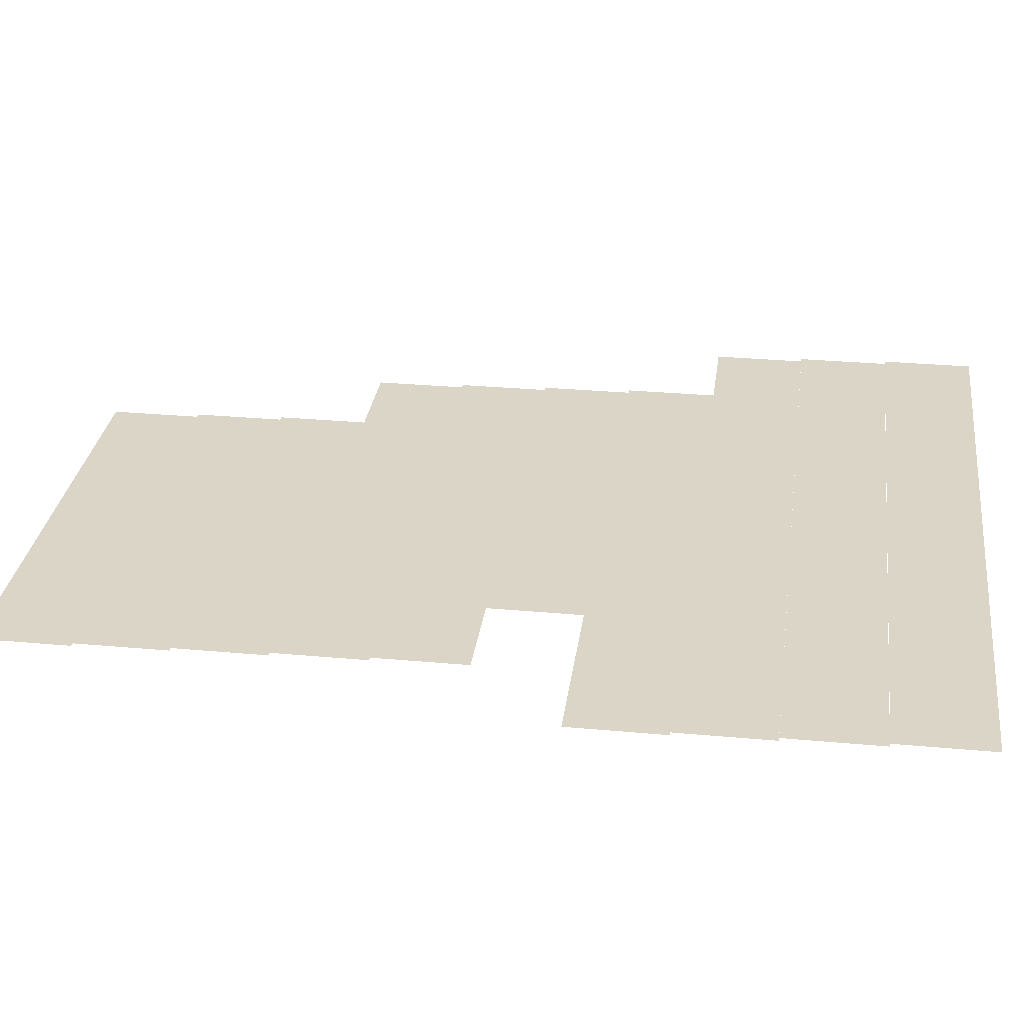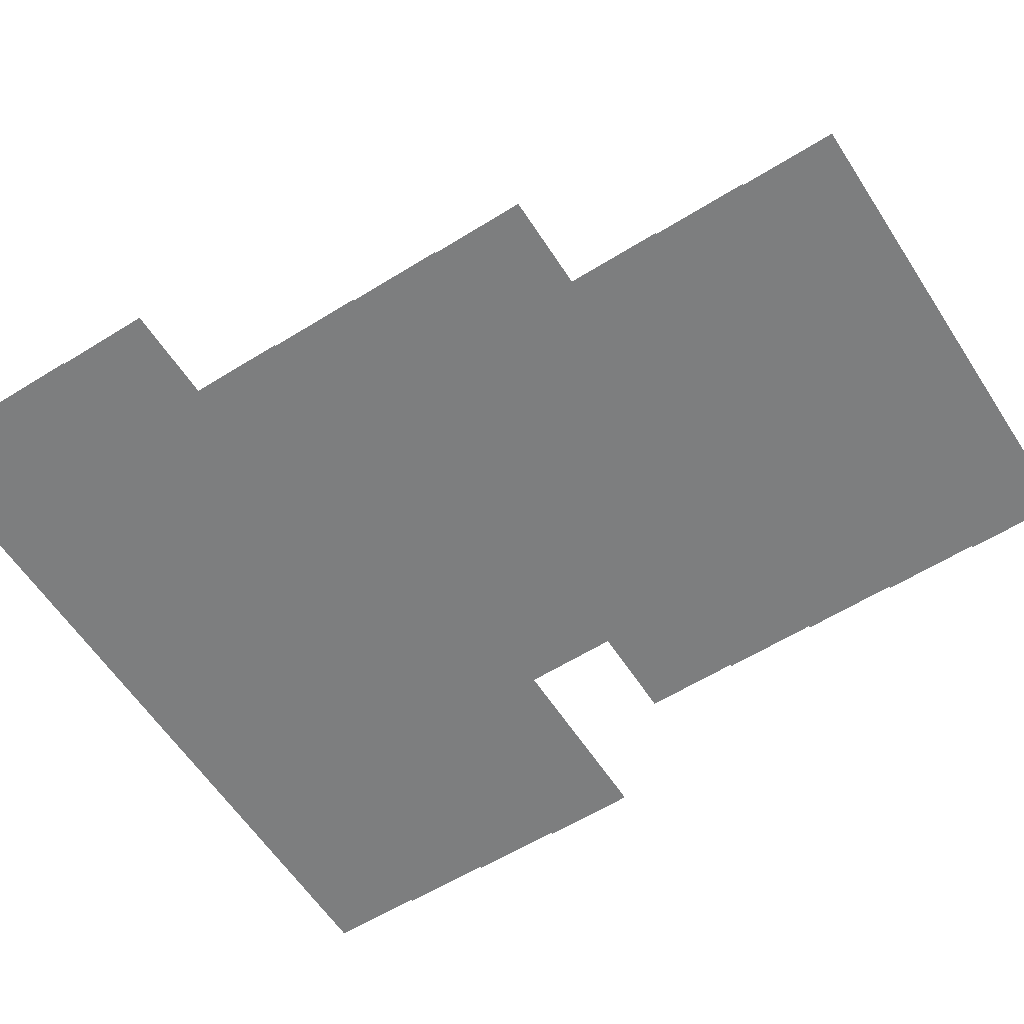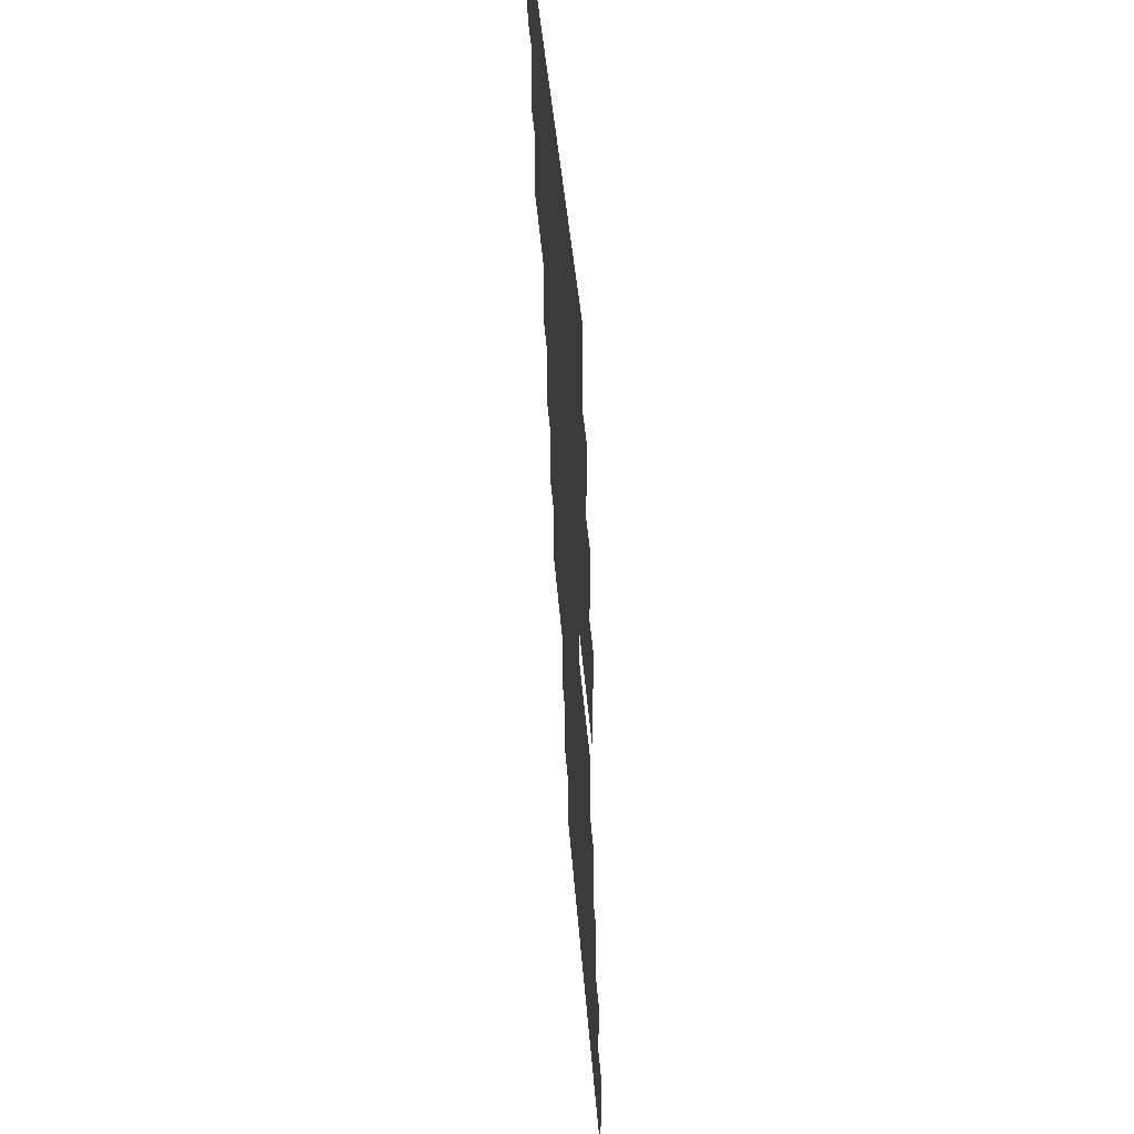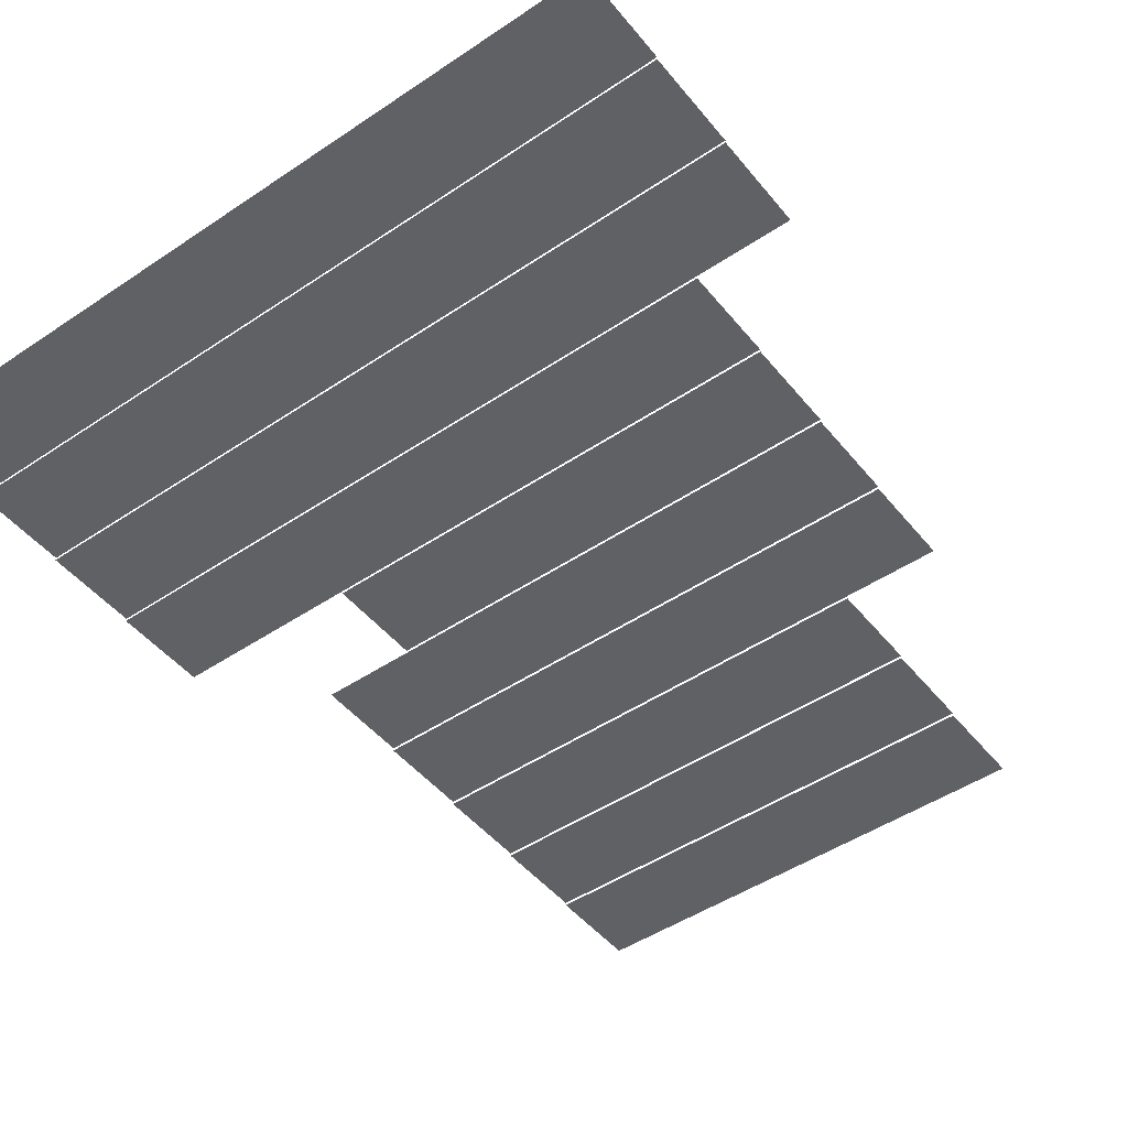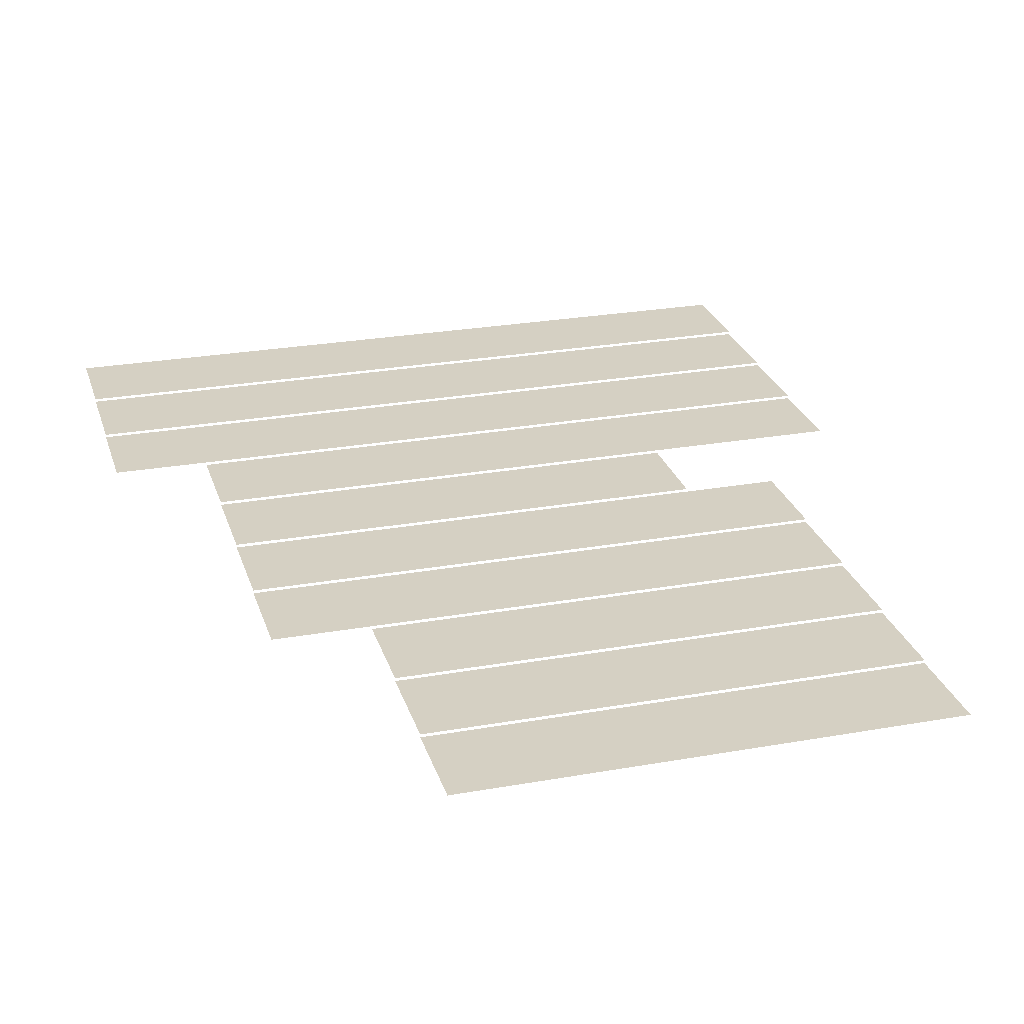
<metadata>
{"format":"obj","ext":"obj","renderer":"f3d","projection":"perspective","resolution":1024,"background":"white","views":[{"elev":29.6,"azim":97.7,"up":"+Z"},{"elev":-59.3,"azim":-57.3,"up":"+Z"},{"elev":35.4,"azim":86.3,"up":"+Y"},{"elev":-47.6,"azim":-142.9,"up":"+Z"},{"elev":26.0,"azim":-15.8,"up":"+Z"}]}
</metadata>
<code>
v -21.76 -20.16 -0.63
v -22.08 -20.16 -0.63
v -22.08 -19.84 -0.63
v -21.76 -19.84 -0.63
v -22.08 -20.16 -0.63
v -22.4 -20.16 -0.63
v -22.4 -19.84 -0.63
v -22.08 -19.84 -0.63
v -22.4 -20.16 -0.63
v -22.72 -20.16 -0.63
v -22.72 -19.84 -0.63
v -22.4 -19.84 -0.63
v -22.72 -20.16 -0.63
v -23.04 -20.16 -0.63
v -23.04 -19.84 -0.63
v -22.72 -19.84 -0.63
v -23.04 -20.16 -0.63
v -23.36 -20.16 -0.63
v -23.36 -19.84 -0.63
v -23.04 -19.84 -0.63
v -23.36 -20.16 -0.63
v -23.68 -20.16 -0.63
v -23.68 -19.84 -0.63
v -23.36 -19.84 -0.63
v -23.68 -20.16 -0.63
v -24 -20.16 -0.63
v -24 -19.84 -0.63
v -23.68 -19.84 -0.63
v -24 -20.16 -0.63
v -24.32 -20.16 -0.63
v -24.32 -19.84 -0.63
v -24 -19.84 -0.63
v -21.76 -20.48 -0.64
v -22.08 -20.48 -0.64
v -22.08 -20.16 -0.64
v -21.76 -20.16 -0.64
v -22.08 -20.48 -0.64
v -22.4 -20.48 -0.64
v -22.4 -20.16 -0.64
v -22.08 -20.16 -0.64
v -22.4 -20.48 -0.64
v -22.72 -20.48 -0.64
v -22.72 -20.16 -0.64
v -22.4 -20.16 -0.64
v -22.72 -20.48 -0.64
v -23.04 -20.48 -0.64
v -23.04 -20.16 -0.64
v -22.72 -20.16 -0.64
v -23.04 -20.48 -0.64
v -23.36 -20.48 -0.64
v -23.36 -20.16 -0.64
v -23.04 -20.16 -0.64
v -23.36 -20.48 -0.64
v -23.68 -20.48 -0.64
v -23.68 -20.16 -0.64
v -23.36 -20.16 -0.64
v -23.68 -20.48 -0.64
v -24 -20.48 -0.64
v -24 -20.16 -0.64
v -23.68 -20.16 -0.64
v -24 -20.48 -0.64
v -24.32 -20.48 -0.64
v -24.32 -20.16 -0.64
v -24 -20.16 -0.64
v -21.76 -20.8 -0.65
v -22.08 -20.8 -0.65
v -22.08 -20.48 -0.65
v -21.76 -20.48 -0.65
v -22.08 -20.8 -0.65
v -22.4 -20.8 -0.65
v -22.4 -20.48 -0.65
v -22.08 -20.48 -0.65
v -22.4 -20.8 -0.65
v -22.72 -20.8 -0.65
v -22.72 -20.48 -0.65
v -22.4 -20.48 -0.65
v -22.72 -20.8 -0.65
v -23.04 -20.8 -0.65
v -23.04 -20.48 -0.65
v -22.72 -20.48 -0.65
v -23.04 -20.8 -0.65
v -23.36 -20.8 -0.65
v -23.36 -20.48 -0.65
v -23.04 -20.48 -0.65
v -23.36 -20.8 -0.65
v -23.68 -20.8 -0.65
v -23.68 -20.48 -0.65
v -23.36 -20.48 -0.65
v -23.68 -20.8 -0.65
v -24 -20.8 -0.65
v -24 -20.48 -0.65
v -23.68 -20.48 -0.65
v -24 -20.8 -0.65
v -24.32 -20.8 -0.65
v -24.32 -20.48 -0.65
v -24 -20.48 -0.65
v -21.76 -21.12 -0.66
v -22.08 -21.12 -0.66
v -22.08 -20.8 -0.66
v -21.76 -20.8 -0.66
v -22.08 -21.12 -0.66
v -22.4 -21.12 -0.66
v -22.4 -20.8 -0.66
v -22.08 -20.8 -0.66
v -22.4 -21.12 -0.66
v -22.72 -21.12 -0.66
v -22.72 -20.8 -0.66
v -22.4 -20.8 -0.66
v -22.72 -21.12 -0.66
v -23.04 -21.12 -0.66
v -23.04 -20.8 -0.66
v -22.72 -20.8 -0.66
v -23.04 -21.12 -0.66
v -23.36 -21.12 -0.66
v -23.36 -20.8 -0.66
v -23.04 -20.8 -0.66
v -23.36 -21.12 -0.66
v -23.68 -21.12 -0.66
v -23.68 -20.8 -0.66
v -23.36 -20.8 -0.66
v -23.68 -21.12 -0.66
v -24 -21.12 -0.66
v -24 -20.8 -0.66
v -23.68 -20.8 -0.66
v -22.4 -21.44 -0.67
v -22.72 -21.44 -0.67
v -22.72 -21.12 -0.67
v -22.4 -21.12 -0.67
v -22.72 -21.44 -0.67
v -23.04 -21.44 -0.67
v -23.04 -21.12 -0.67
v -22.72 -21.12 -0.67
v -23.04 -21.44 -0.67
v -23.36 -21.44 -0.67
v -23.36 -21.12 -0.67
v -23.04 -21.12 -0.67
v -23.36 -21.44 -0.67
v -23.68 -21.44 -0.67
v -23.68 -21.12 -0.67
v -23.36 -21.12 -0.67
v -23.68 -21.44 -0.67
v -24 -21.44 -0.67
v -24 -21.12 -0.67
v -23.68 -21.12 -0.67
v -22.08 -21.76 -0.68
v -22.4 -21.76 -0.68
v -22.4 -21.44 -0.68
v -22.08 -21.44 -0.68
v -22.4 -21.76 -0.68
v -22.72 -21.76 -0.68
v -22.72 -21.44 -0.68
v -22.4 -21.44 -0.68
v -22.72 -21.76 -0.68
v -23.04 -21.76 -0.68
v -23.04 -21.44 -0.68
v -22.72 -21.44 -0.68
v -23.04 -21.76 -0.68
v -23.36 -21.76 -0.68
v -23.36 -21.44 -0.68
v -23.04 -21.44 -0.68
v -23.36 -21.76 -0.68
v -23.68 -21.76 -0.68
v -23.68 -21.44 -0.68
v -23.36 -21.44 -0.68
v -23.68 -21.76 -0.68
v -24 -21.76 -0.68
v -24 -21.44 -0.68
v -23.68 -21.44 -0.68
v -22.08 -22.08 -0.69
v -22.4 -22.08 -0.69
v -22.4 -21.76 -0.69
v -22.08 -21.76 -0.69
v -22.4 -22.08 -0.69
v -22.72 -22.08 -0.69
v -22.72 -21.76 -0.69
v -22.4 -21.76 -0.69
v -22.72 -22.08 -0.69
v -23.04 -22.08 -0.69
v -23.04 -21.76 -0.69
v -22.72 -21.76 -0.69
v -23.04 -22.08 -0.69
v -23.36 -22.08 -0.69
v -23.36 -21.76 -0.69
v -23.04 -21.76 -0.69
v -23.36 -22.08 -0.69
v -23.68 -22.08 -0.69
v -23.68 -21.76 -0.69
v -23.36 -21.76 -0.69
v -23.68 -22.08 -0.69
v -24 -22.08 -0.69
v -24 -21.76 -0.69
v -23.68 -21.76 -0.69
v -22.08 -22.4 -0.7
v -22.4 -22.4 -0.7
v -22.4 -22.08 -0.7
v -22.08 -22.08 -0.7
v -22.4 -22.4 -0.7
v -22.72 -22.4 -0.7
v -22.72 -22.08 -0.7
v -22.4 -22.08 -0.7
v -22.72 -22.4 -0.7
v -23.04 -22.4 -0.7
v -23.04 -22.08 -0.7
v -22.72 -22.08 -0.7
v -23.04 -22.4 -0.7
v -23.36 -22.4 -0.7
v -23.36 -22.08 -0.7
v -23.04 -22.08 -0.7
v -23.36 -22.4 -0.7
v -23.68 -22.4 -0.7
v -23.68 -22.08 -0.7
v -23.36 -22.08 -0.7
v -22.08 -22.72 -0.71
v -22.4 -22.72 -0.71
v -22.4 -22.4 -0.71
v -22.08 -22.4 -0.71
v -22.4 -22.72 -0.71
v -22.72 -22.72 -0.71
v -22.72 -22.4 -0.71
v -22.4 -22.4 -0.71
v -22.72 -22.72 -0.71
v -23.04 -22.72 -0.71
v -23.04 -22.4 -0.71
v -22.72 -22.4 -0.71
v -23.04 -22.72 -0.71
v -23.36 -22.72 -0.71
v -23.36 -22.4 -0.71
v -23.04 -22.4 -0.71
v -23.36 -22.72 -0.71
v -23.68 -22.72 -0.71
v -23.68 -22.4 -0.71
v -23.36 -22.4 -0.71
v -22.08 -23.04 -0.72
v -22.4 -23.04 -0.72
v -22.4 -22.72 -0.72
v -22.08 -22.72 -0.72
v -22.4 -23.04 -0.72
v -22.72 -23.04 -0.72
v -22.72 -22.72 -0.72
v -22.4 -22.72 -0.72
v -22.72 -23.04 -0.72
v -23.04 -23.04 -0.72
v -23.04 -22.72 -0.72
v -22.72 -22.72 -0.72
v -23.04 -23.04 -0.72
v -23.36 -23.04 -0.72
v -23.36 -22.72 -0.72
v -23.04 -22.72 -0.72
v -23.36 -23.04 -0.72
v -23.68 -23.04 -0.72
v -23.68 -22.72 -0.72
v -23.36 -22.72 -0.72
g PlayerArea_mesh_0003
f 1 2 3 4
f 5 6 7 8
f 9 10 11 12
f 13 14 15 16
f 17 18 19 20
f 21 22 23 24
f 25 26 27 28
f 29 30 31 32
f 33 34 35 36
f 37 38 39 40
f 41 42 43 44
f 45 46 47 48
f 49 50 51 52
f 53 54 55 56
f 57 58 59 60
f 61 62 63 64
f 65 66 67 68
f 69 70 71 72
f 73 74 75 76
f 77 78 79 80
f 81 82 83 84
f 85 86 87 88
f 89 90 91 92
f 93 94 95 96
f 97 98 99 100
f 101 102 103 104
f 105 106 107 108
f 109 110 111 112
f 113 114 115 116
f 117 118 119 120
f 121 122 123 124
f 125 126 127 128
f 129 130 131 132
f 133 134 135 136
f 137 138 139 140
f 141 142 143 144
f 145 146 147 148
f 149 150 151 152
f 153 154 155 156
f 157 158 159 160
f 161 162 163 164
f 165 166 167 168
f 169 170 171 172
f 173 174 175 176
f 177 178 179 180
f 181 182 183 184
f 185 186 187 188
f 189 190 191 192
f 193 194 195 196
f 197 198 199 200
f 201 202 203 204
f 205 206 207 208
f 209 210 211 212
f 213 214 215 216
f 217 218 219 220
f 221 222 223 224
f 225 226 227 228
f 229 230 231 232
f 233 234 235 236
f 237 238 239 240
f 241 242 243 244
f 245 246 247 248
f 249 250 251 252

</code>
